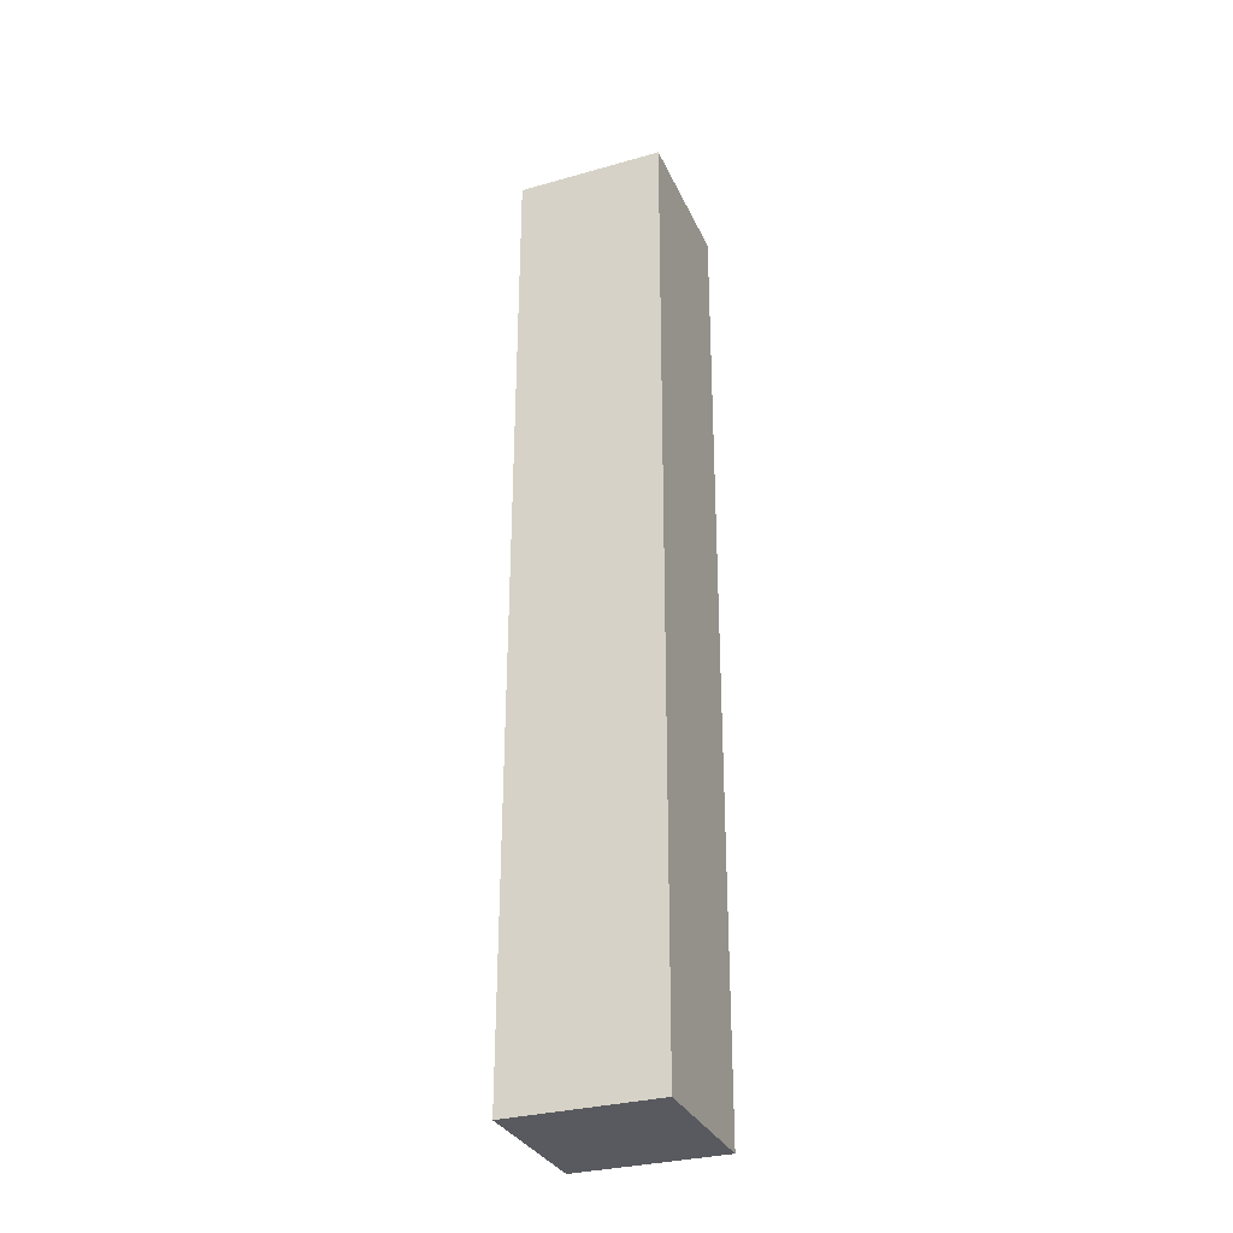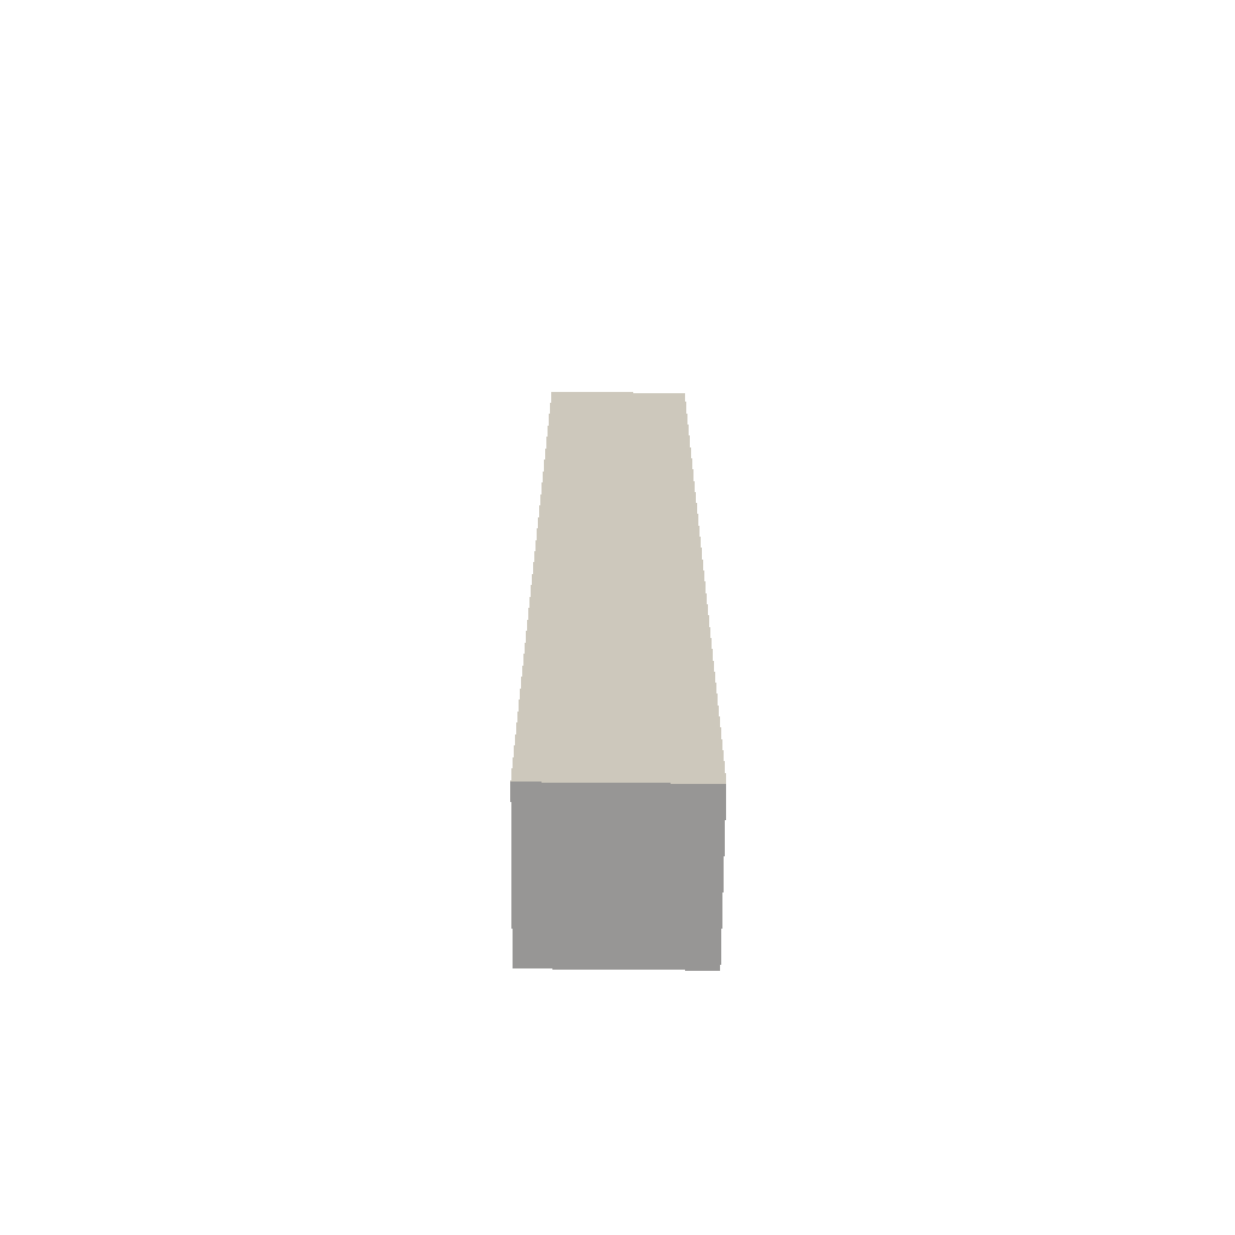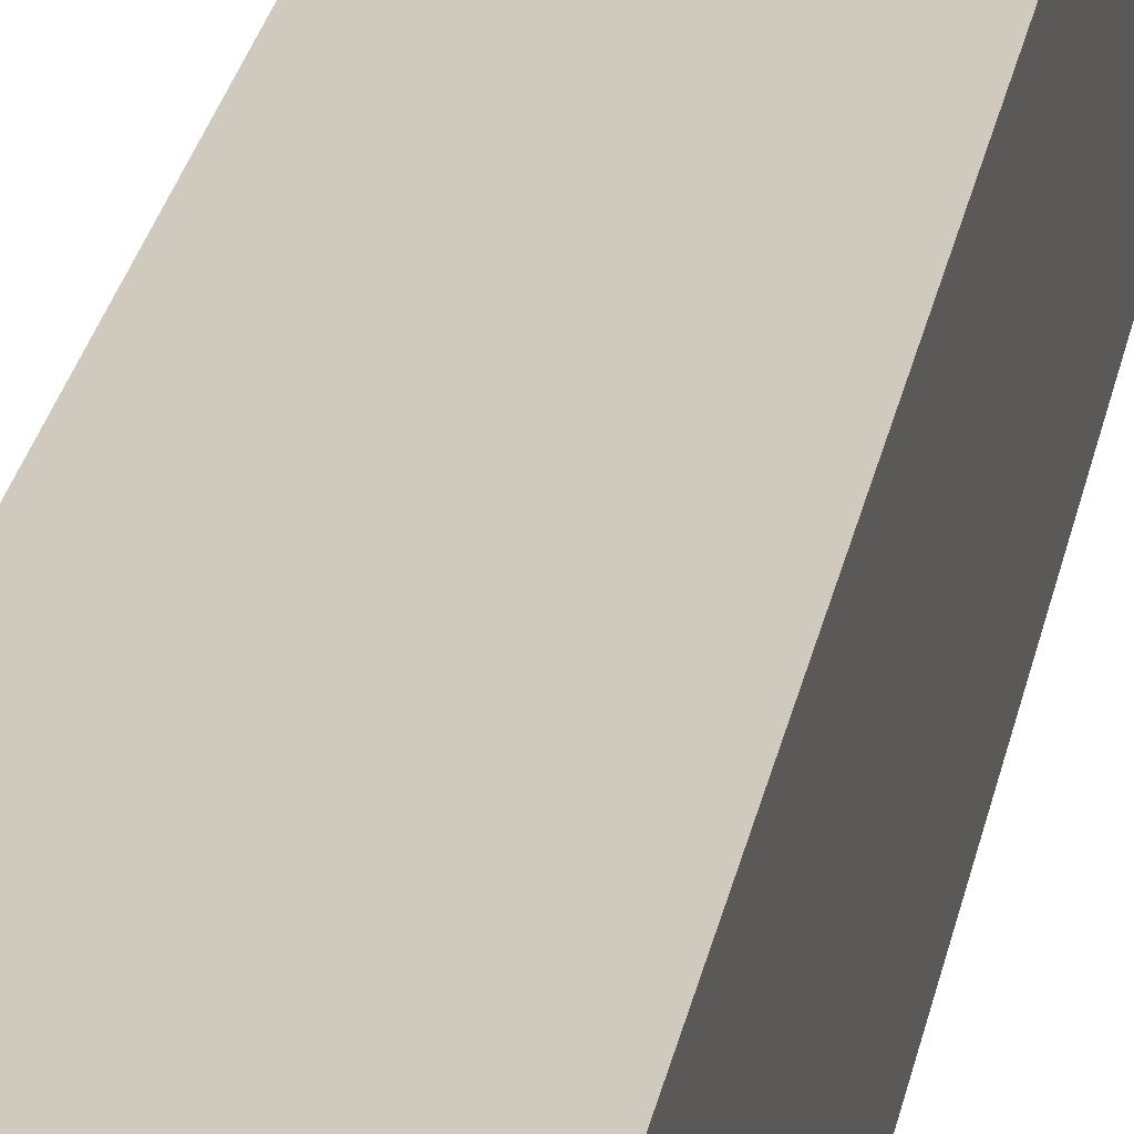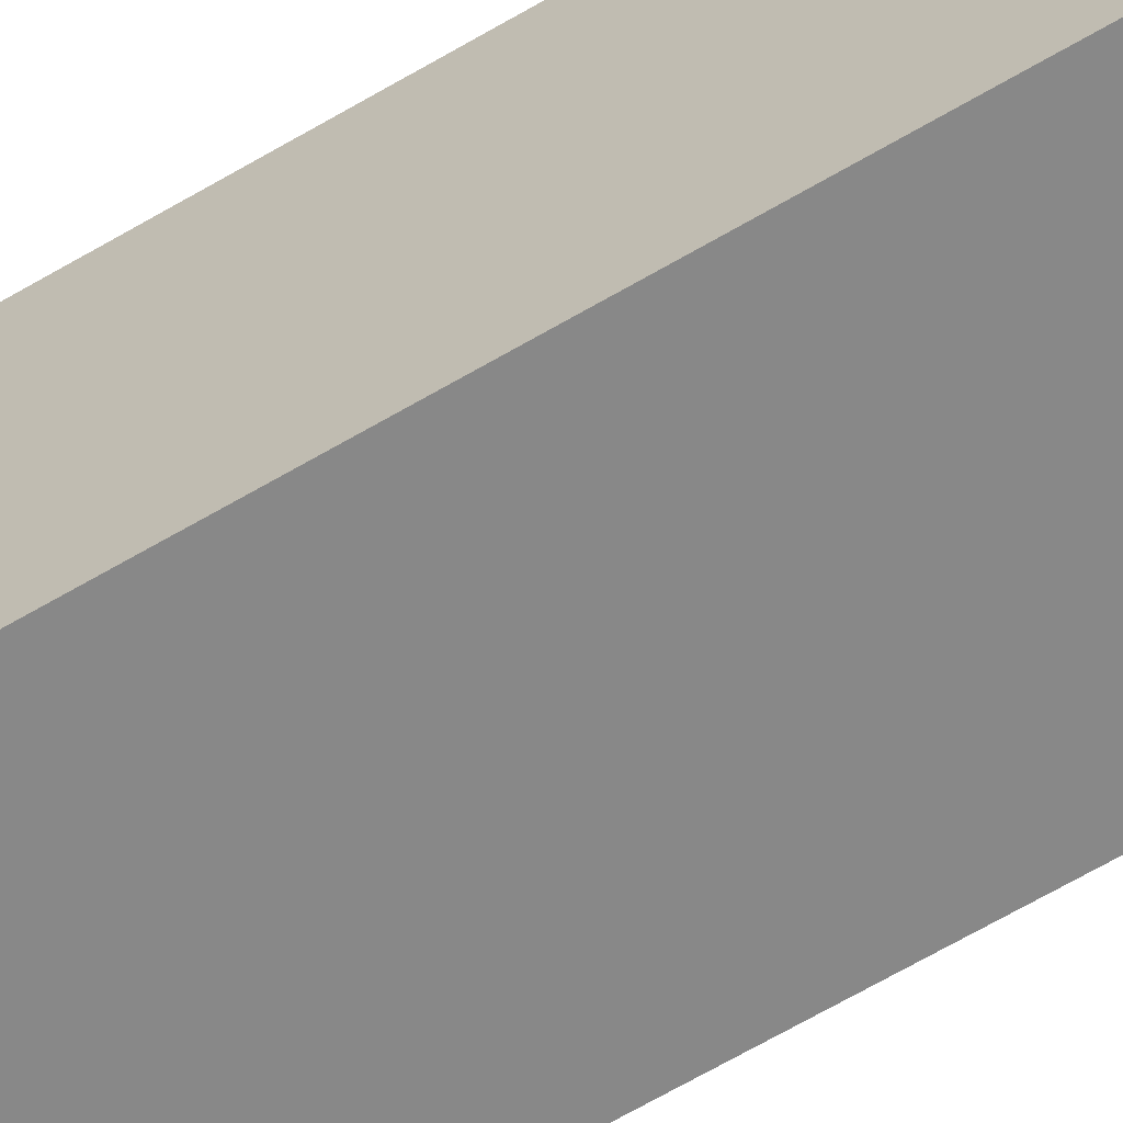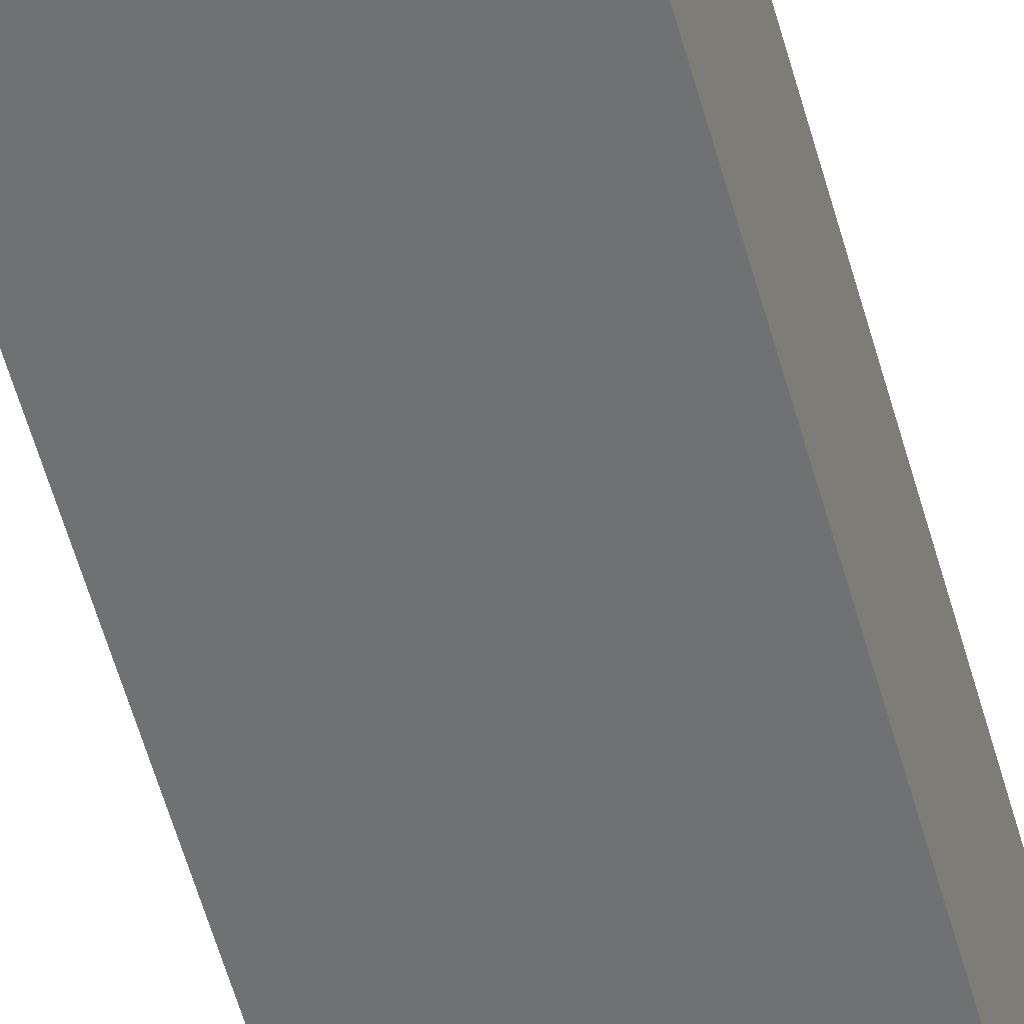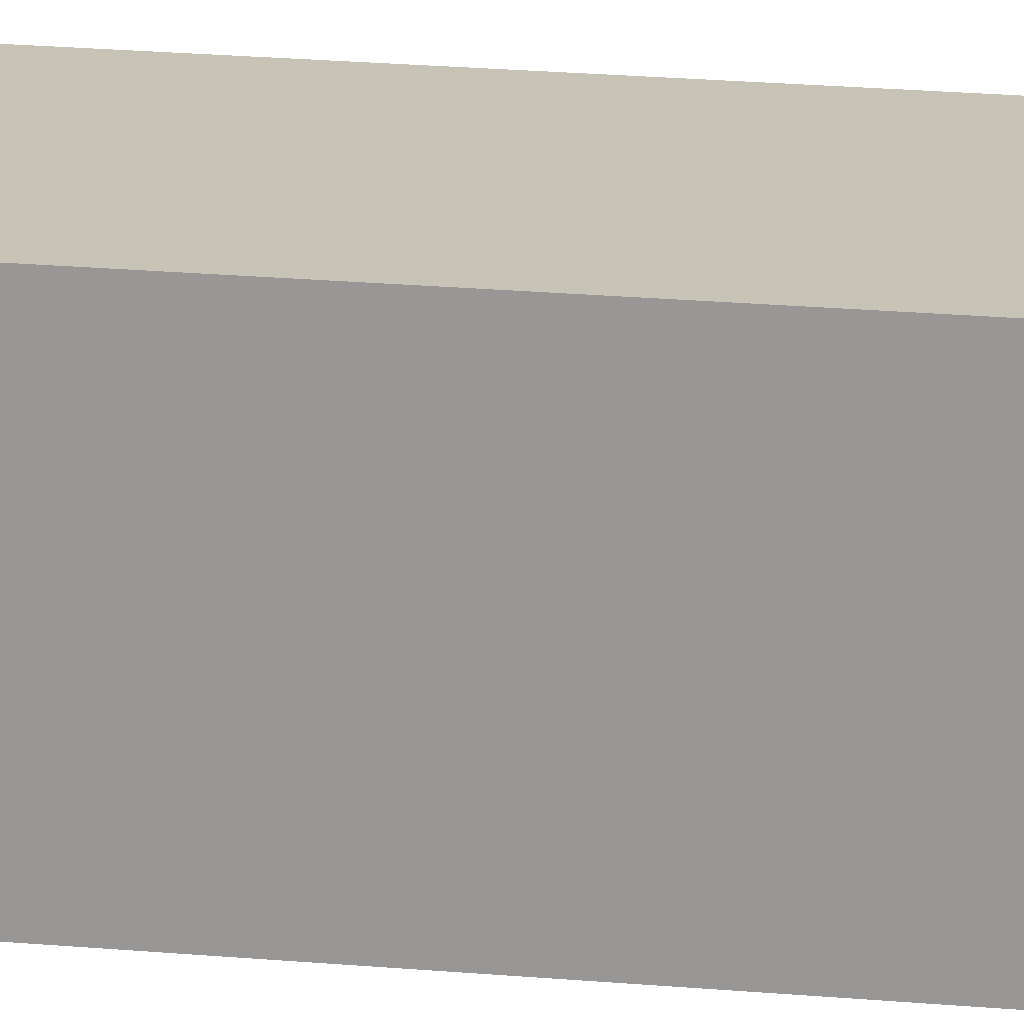
<metadata>
{"format":"obj","ext":"obj","renderer":"f3d","projection":"perspective","resolution":1024,"background":"white","views":[{"elev":-31.9,"azim":-158.5,"up":"+Y"},{"elev":-68.0,"azim":89.4,"up":"+Y"},{"elev":23.0,"azim":-170.9,"up":"+Z"},{"elev":-62.8,"azim":-58.8,"up":"+Z"},{"elev":-55.2,"azim":15.1,"up":"+Z"},{"elev":19.8,"azim":99.8,"up":"+Z"}]}
</metadata>
<code>
o PillarSquare_Cube_Cube.006
v -0.8525 11.18 0.8525
v 0.8525 11.18 0.8525
v 0.8525 11.18 -0.8524
v -0.8525 11.18 -0.8524
v -0.8525 -0 0.8525
v -0.8525 0 -0.8525
v 0.8525 0 -0.8525
v 0.8525 -0 0.8525
f 1 2 3 4
f 5 6 7 8
f 4 3 7 6
f 3 2 8 7
f 1 5 8 2
f 4 6 5 1

</code>
